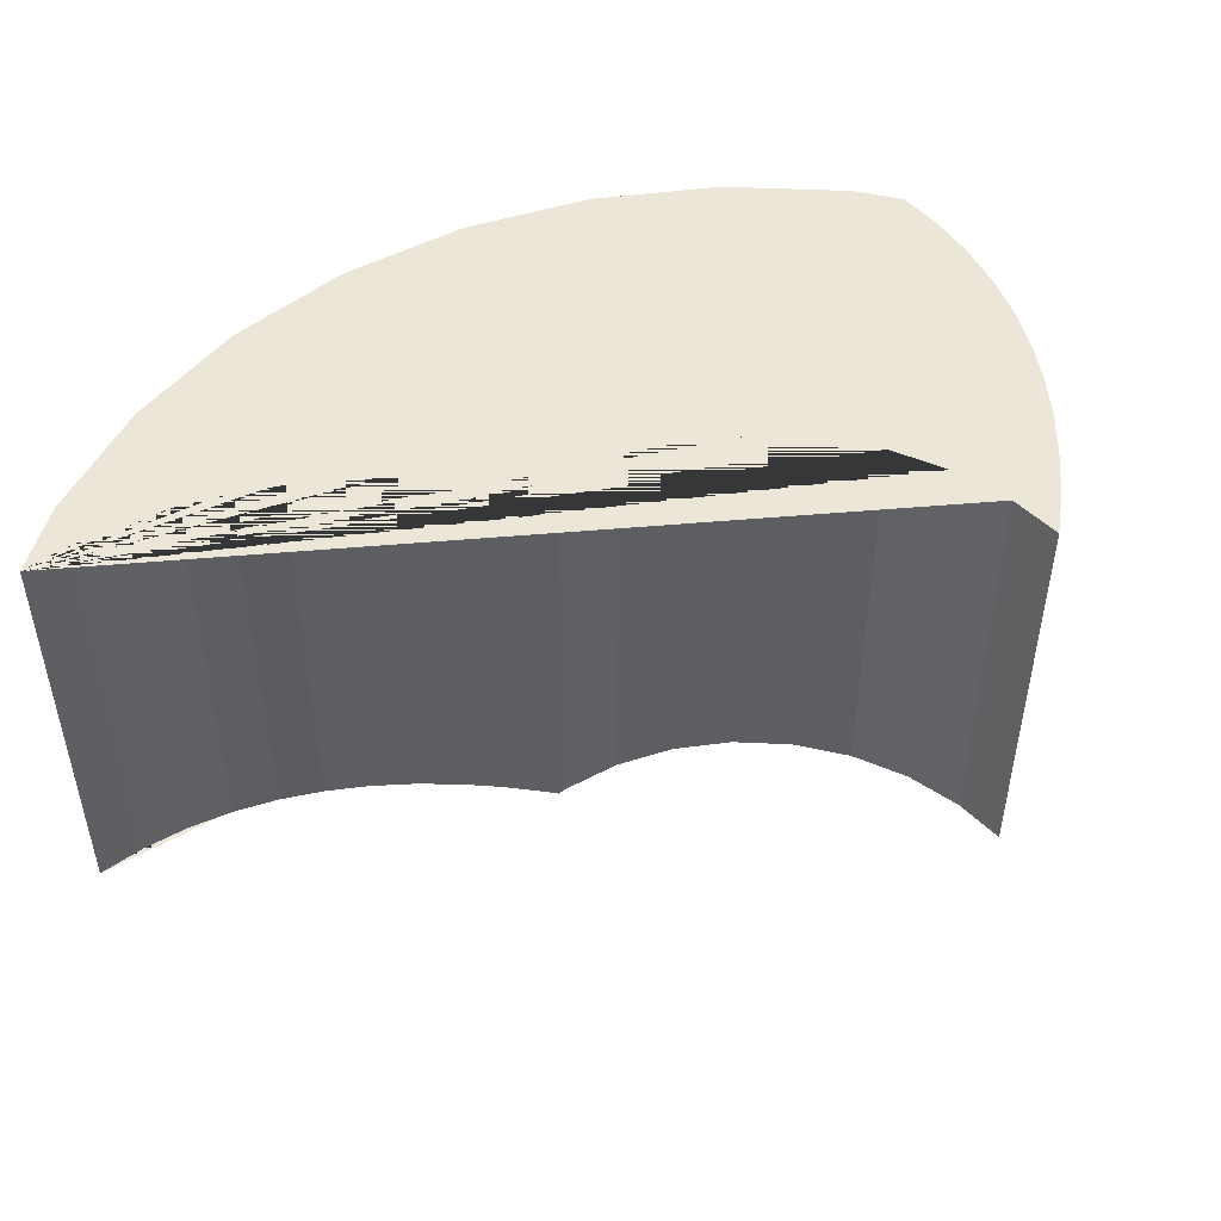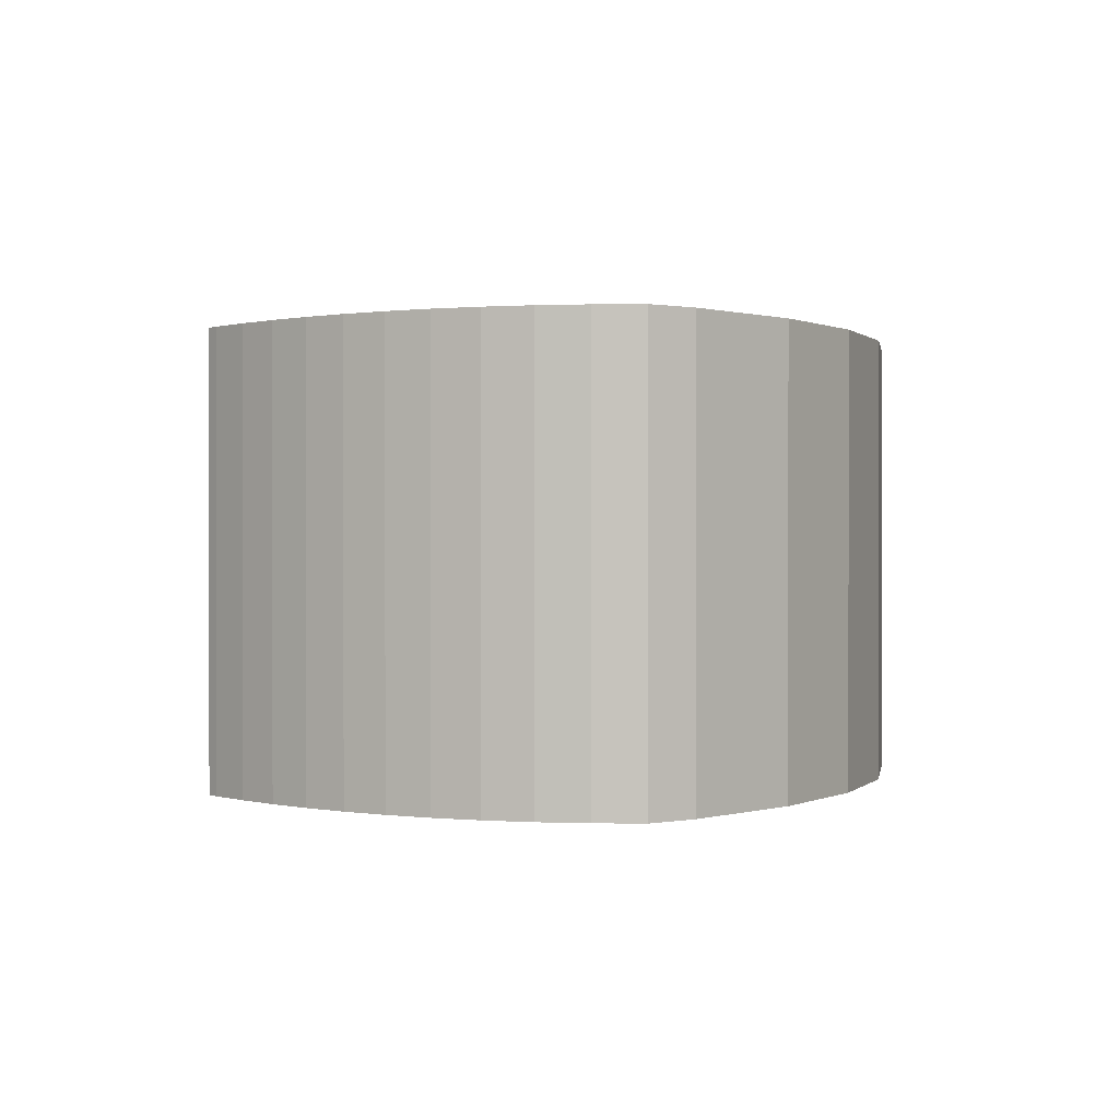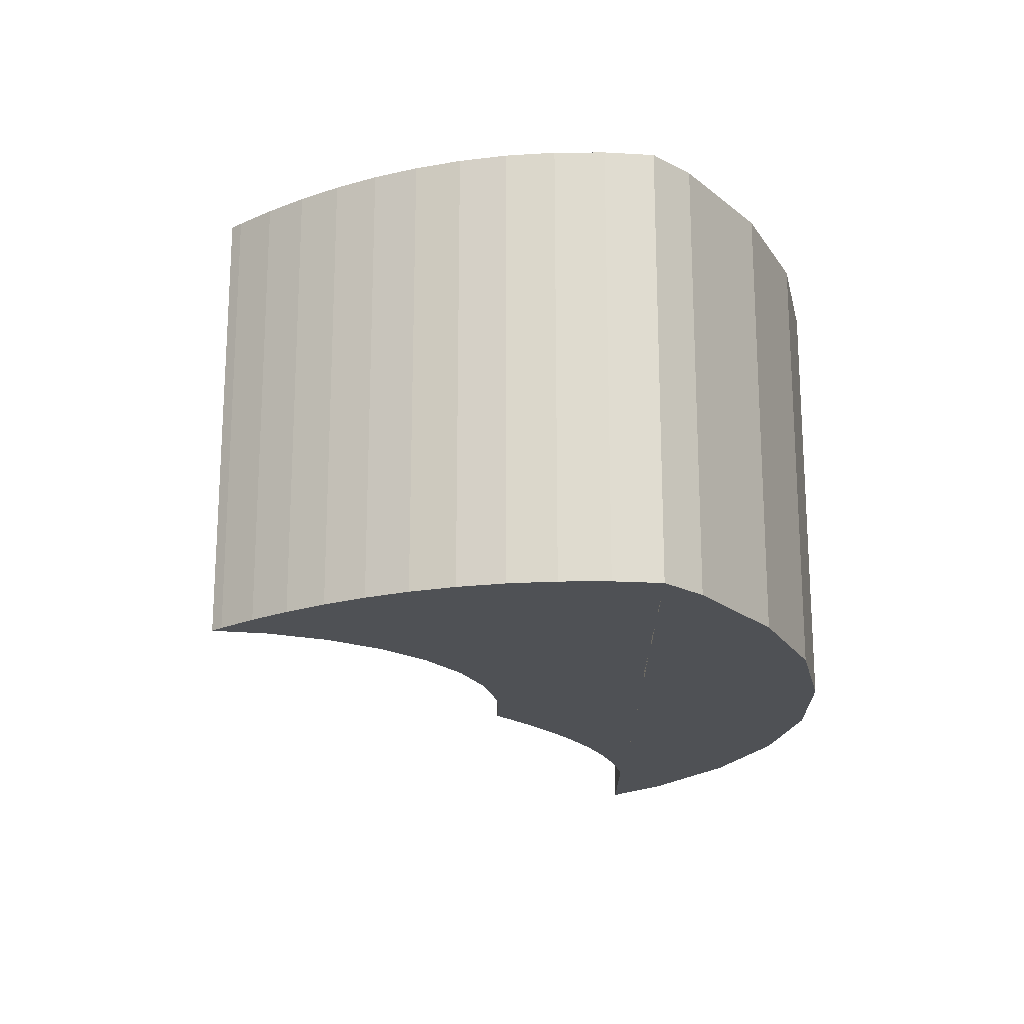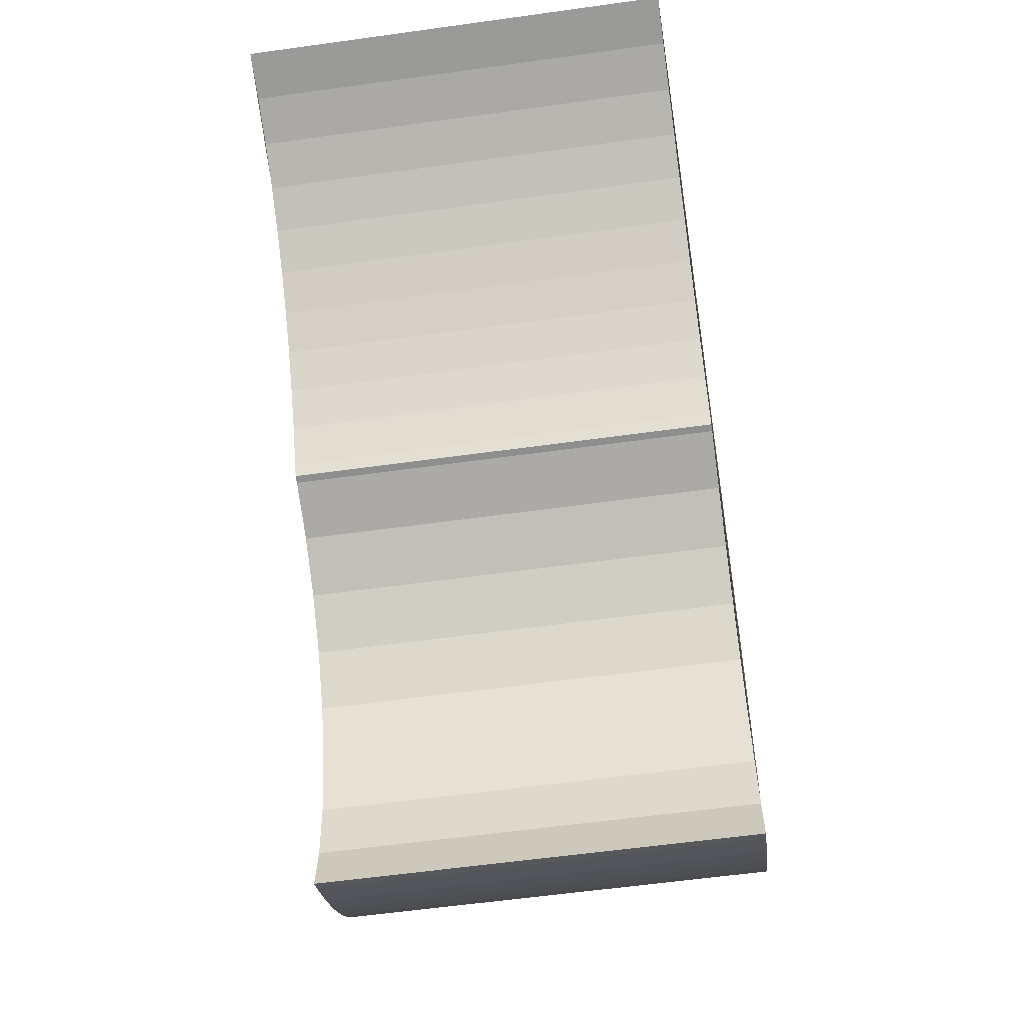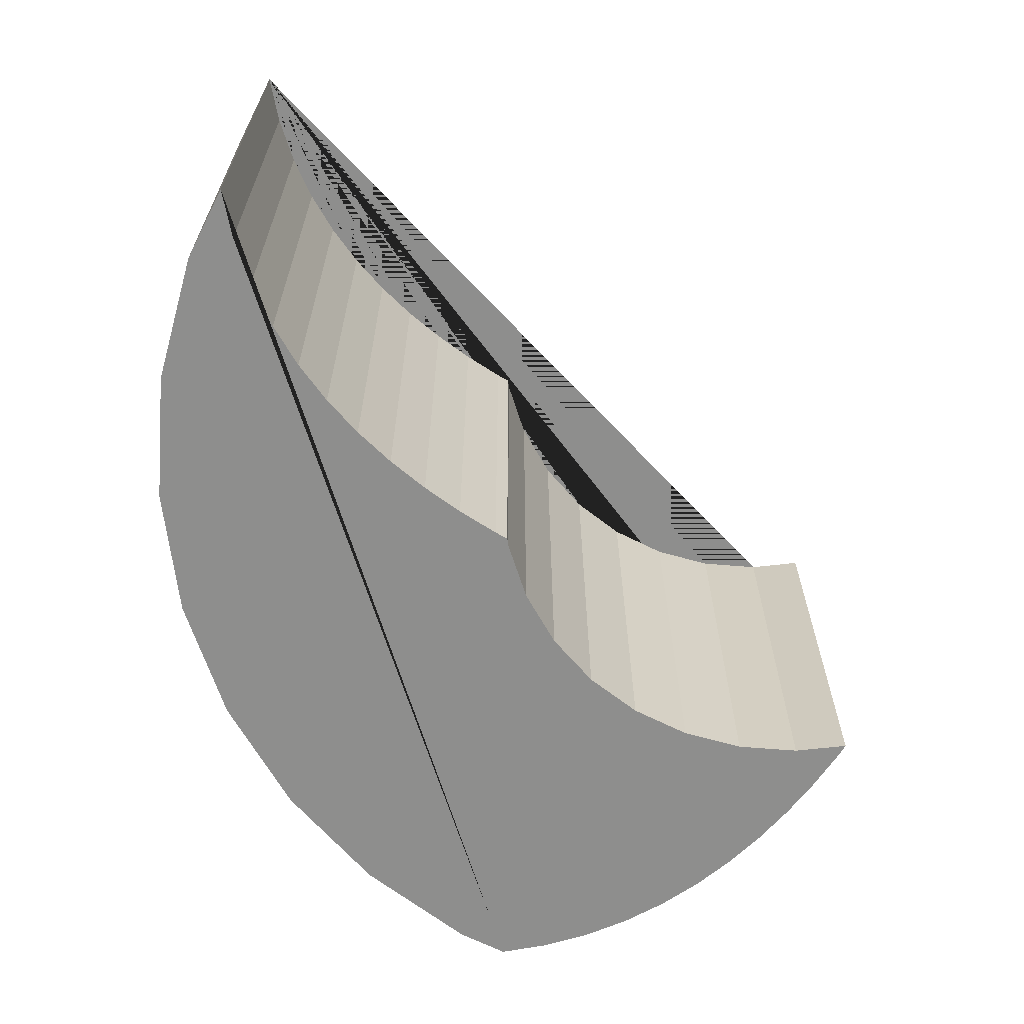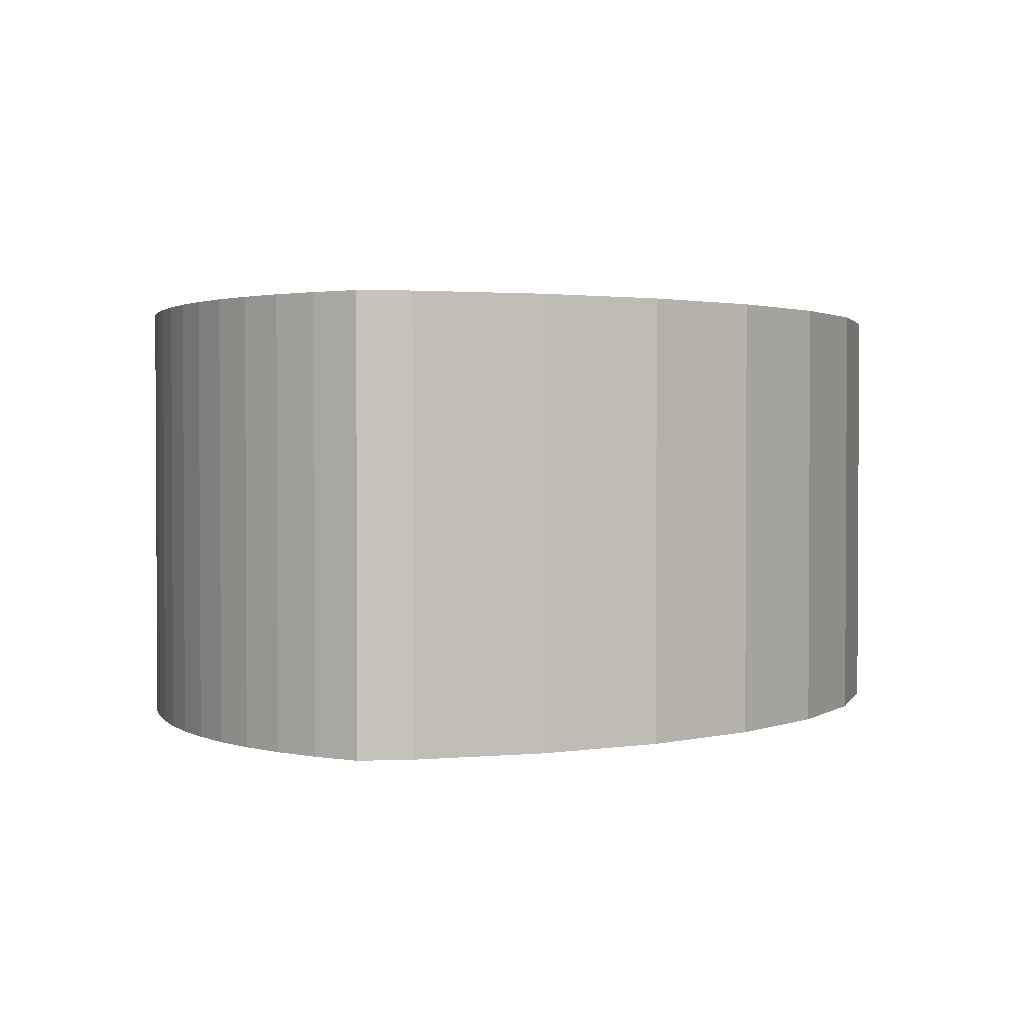
<metadata>
{"format":"obj","ext":"obj","renderer":"f3d","projection":"perspective","resolution":1024,"background":"white","views":[{"elev":48.6,"azim":132.2,"up":"+Y"},{"elev":0.5,"azim":-97.5,"up":"+Y"},{"elev":-19.6,"azim":-105.9,"up":"+Y"},{"elev":-59.6,"azim":98.1,"up":"+Z"},{"elev":-64.8,"azim":90.9,"up":"+Y"},{"elev":1.8,"azim":-68.9,"up":"+Y"}]}
</metadata>
<code>
o Cylinder.003_Cylinder.004
v 1.148 -1 2.772
v 1.148 1 2.772
v 0.5853 -1 2.942
v 0.5853 1 2.942
v -1e-06 -1 3
v -1e-06 1 3
v -0.5853 -1 2.942
v -0.5853 1 2.942
v -1.148 -1 2.772
v -1.148 1 2.772
v -1.667 -1 2.494
v -1.667 1 2.494
v -2.121 -1 2.121
v -2.121 1 2.121
v -2.494 -1 1.667
v -2.494 1 1.667
v -0.2769 -1 1.392
v -0.2769 1 1.392
v -0.5432 -1 1.312
v -0.5432 1 1.312
v -0.7887 -1 1.18
v -0.7887 1 1.18
v -1.312 -1 0.5432
v -1.312 1 0.5432
v -1.18 -1 0.7887
v -1.18 1 0.7887
v -1.004 -1 1.004
v -1.004 1 1.004
v -1.392 -1 0.2769
v -1.392 1 0.2769
v -1.42 -1 -1e-06
v -1.42 1 -1e-06
v 1.239 1 2.569
v 1.239 -1 2.569
v 1.456 1 2.607
v 1.456 -1 2.607
v 1.025 1 2.506
v 1.025 -1 2.506
v 0.8257 -1 2.422
v 0.8257 1 2.422
v 0.4671 -1 2.2
v 0.4671 1 2.2
v 0.6397 -1 2.319
v 0.6397 1 2.319
v 0.1602 -1 1.924
v 0.1602 1 1.924
v 0.3073 1 2.068
v 0.3073 -1 2.068
v 0.02536 -1 1.772
v 0.02536 1 1.772
v -0.2419 1 1.396
v -0.2089 1 1.45
v -0.2419 -1 1.396
v -0.2089 -1 1.45
v -0.09755 1 1.613
v -0.09755 -1 1.613
v -1.396 1 -0.2419
v -1.45 1 -0.2089
v -1.45 -1 -0.2089
v -1.396 -1 -0.2419
v -1.613 1 -0.09755
v -1.613 -1 -0.09755
v -1.772 1 0.02536
v -1.772 -1 0.02536
v -1.739 1 -2e-06
v -1.739 -1 -2e-06
v -2.2 1 0.4671
v -2.2 -1 0.4671
v -2.068 -1 0.3073
v -2.068 1 0.3073
v -1.924 1 0.1602
v -1.924 -1 0.1602
v -2.319 1 0.6397
v -2.319 -1 0.6397
v -2.506 1 1.025
v -2.506 -1 1.025
v -2.422 1 0.8257
v -2.422 -1 0.8257
v -2.569 1 1.239
v -2.569 -1 1.239
v -2.607 1 1.456
v -2.607 -1 1.456
f 1 2 4 3
f 3 4 6 5
f 5 6 8 7
f 7 8 10 9
f 9 10 12 11
f 11 12 14 13
f 13 14 16 15
f 15 16 81 82
f 17 18 51 53
f 21 22 20 19
f 27 28 22 21
f 23 24 26 25
f 31 32 30 29
f 19 20 18 17
f 29 30 24 23
f 25 26 28 27
f 79 75 76 80
f 80 82 81 79
f 44 40 39 43
f 50 46 45 49
f 61 58 59 62
f 42 44 43 41
f 47 42 41 48
f 52 55 56 54
f 82 80 76 78 74 68 69 72 64 66 31 29 23 25 27 21 19 17 53 54 56 49 45 48 41 43 39 38 34 36 1 3 5 7 9 11 13 15
f 58 57 60 59
f 37 33 34 38
f 66 62 59 60 31
f 57 58 61 65 32
f 77 73 74 78
f 54 53 51 52
f 46 47 48 45
f 35 33 37 40 44 42 47 46 50 55 52 51 18 20 22 28 26 24 30 32 65 63 71 70 67 73 77 75 79 81 16 14 12 10 8 6 4 2
f 73 67 68 74
f 71 63 64 72
f 67 70 69 68
f 75 77 78 76
f 63 65 61 62 66 64
f 70 71 72 69
f 40 37 38 39
f 33 35 36 34
f 60 57 32 31
f 55 50 49 56
f 36 35 2 1

</code>
